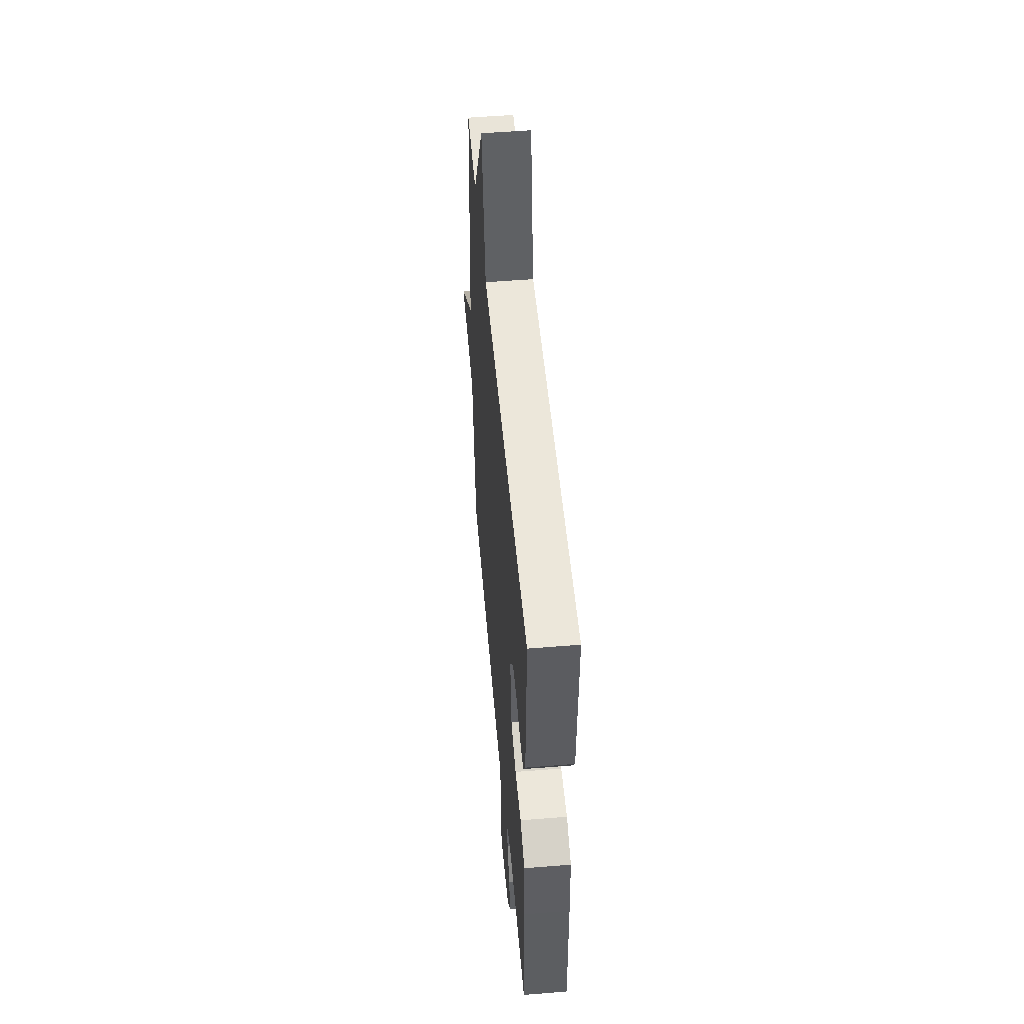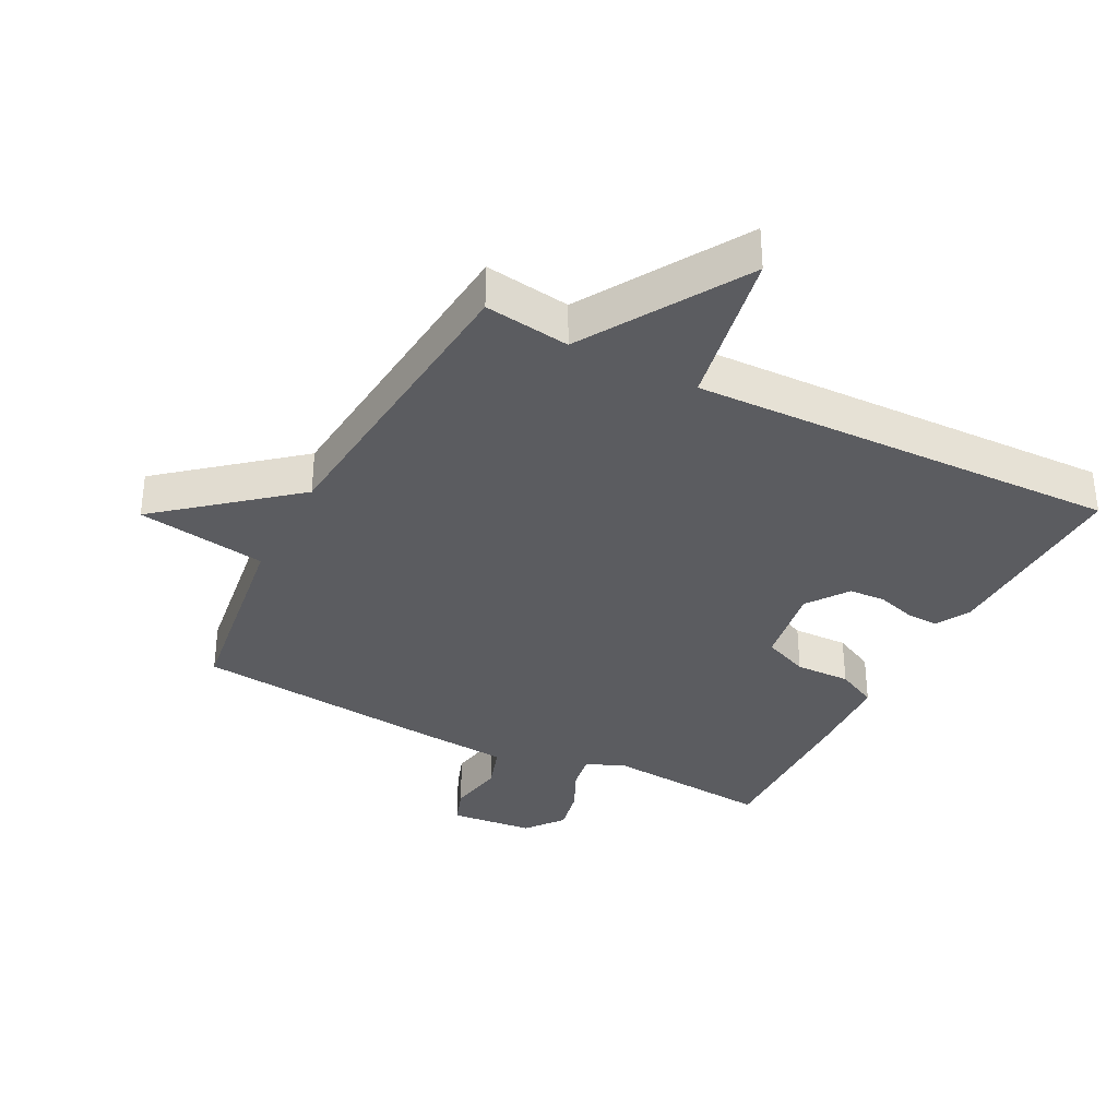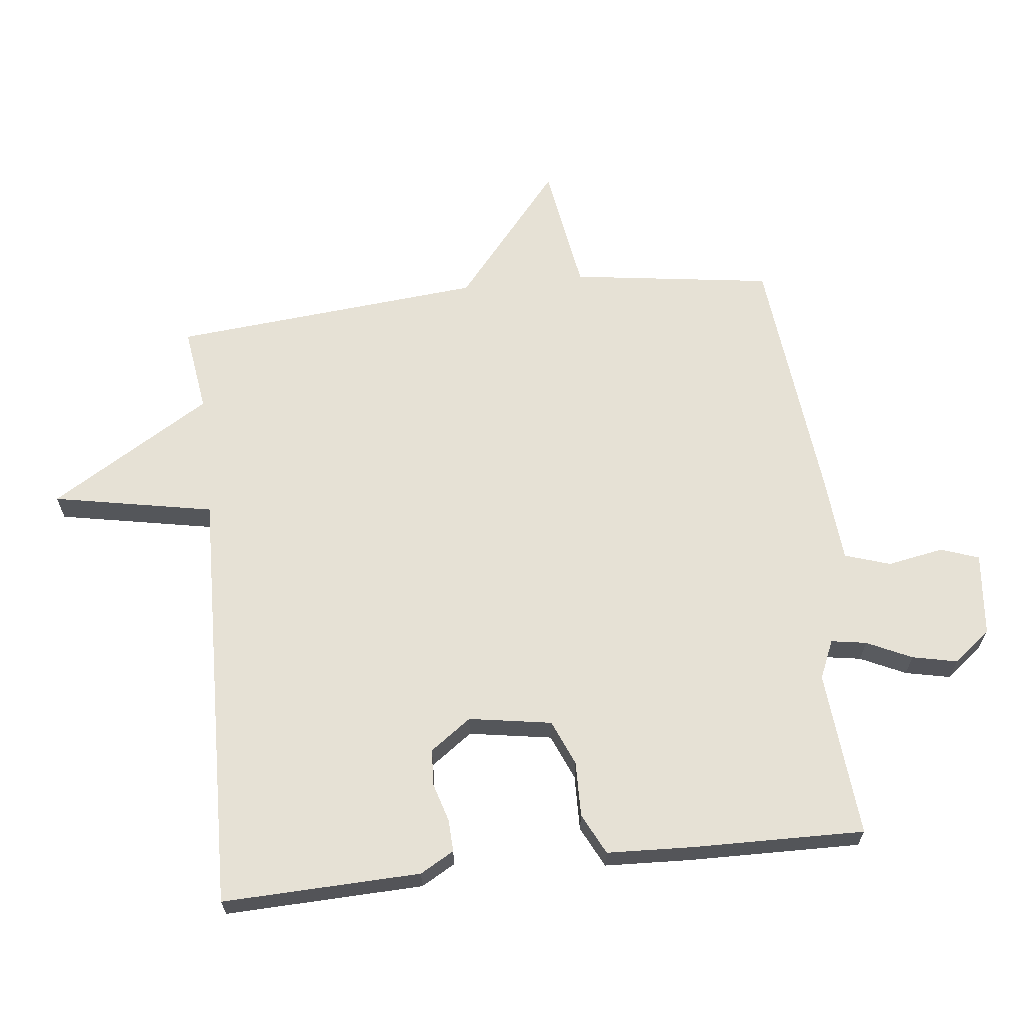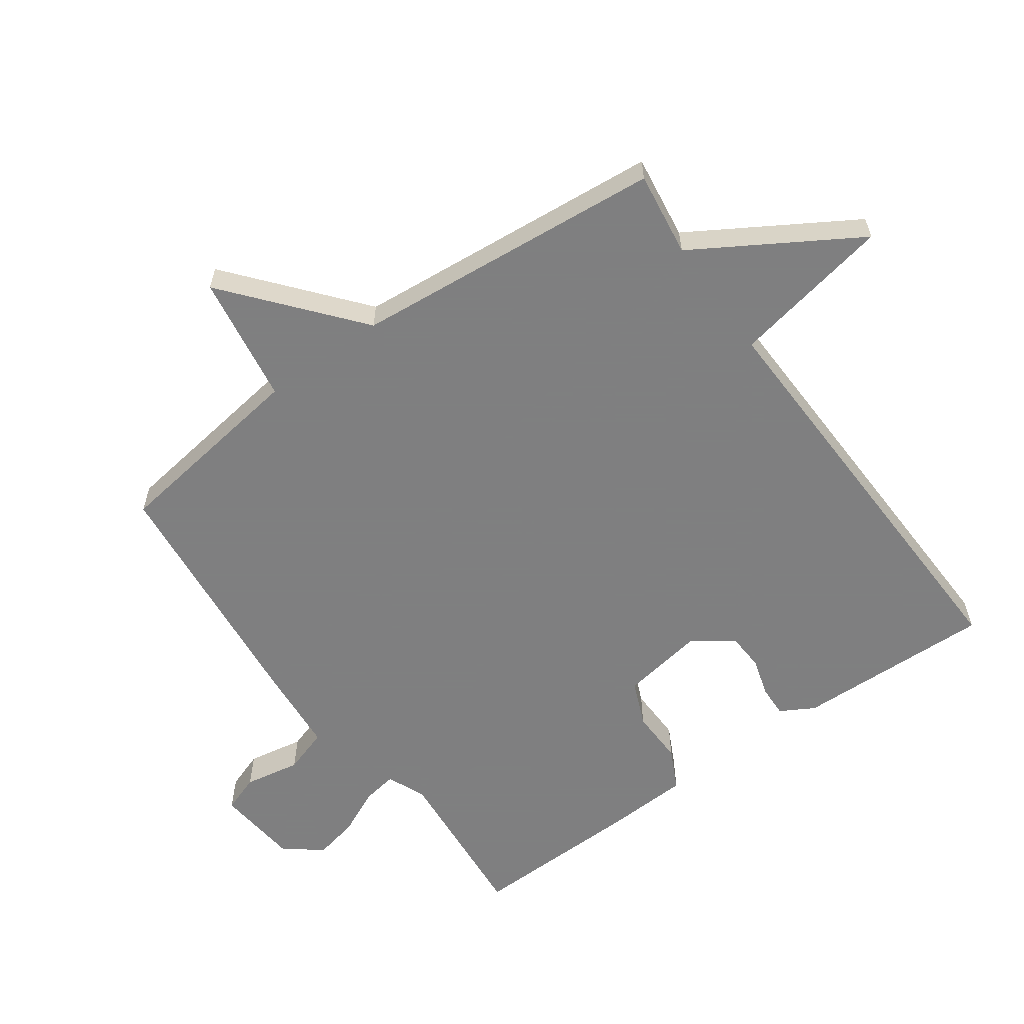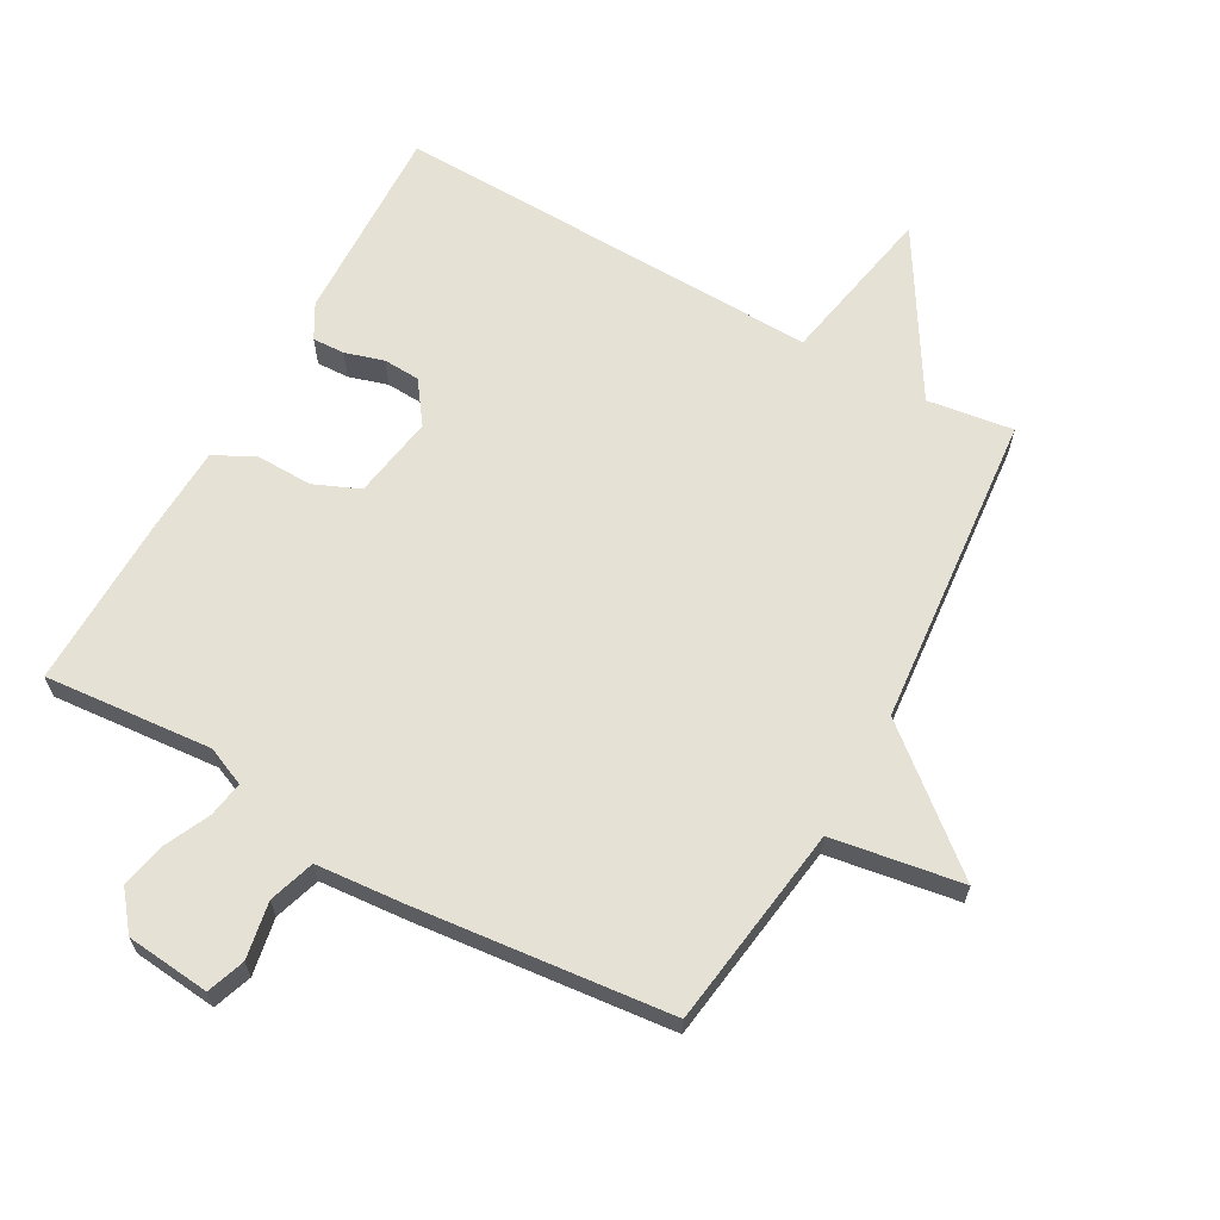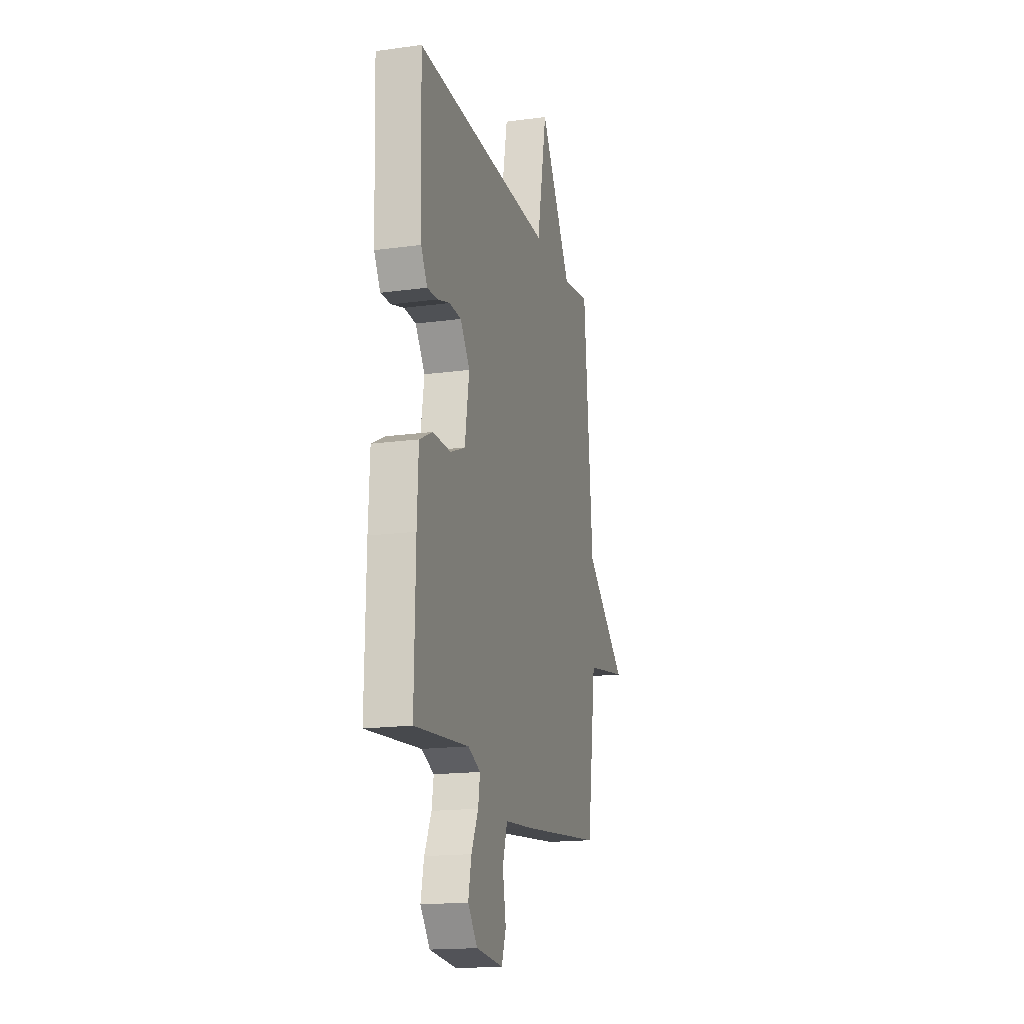
<metadata>
{"format":"obj","ext":"obj","renderer":"f3d","projection":"perspective","resolution":1024,"background":"white","views":[{"elev":52.3,"azim":85.0,"up":"+Z"},{"elev":-34.6,"azim":-27.3,"up":"+Y"},{"elev":64.8,"azim":83.6,"up":"+Y"},{"elev":-59.9,"azim":-54.3,"up":"+Y"},{"elev":64.8,"azim":-150.9,"up":"+Y"},{"elev":-17.0,"azim":105.3,"up":"+Z"}]}
</metadata>
<code>
v -0.5 0.07 0.5
v -0.367 0.07 0.481
v -0.215 0.07 0.732
v -0.167 0.07 0.481
v 0.5 0.07 0.5
v 0.49 0.07 0.191
v 0.46 0.07 0.138
v 0.41 0.07 0.14
v 0.35 0.07 0.158
v 0.293 0.07 0.155
v 0.247 0.07 0.091
v 0.268 0.07 -0.038
v 0.339 0.07 -0.068
v 0.425 0.07 -0.066
v 0.489 0.07 -0.098
v 0.495 0.07 -0.232
v 0.5 0.07 -0.5
v 0.24 0.07 -0.478
v 0.18 0.07 -0.504
v 0.189 0.07 -0.559
v 0.222 0.07 -0.629
v 0.237 0.07 -0.699
v 0.191 0.07 -0.757
v 0.061 0.07 -0.77
v 0.04 0.07 -0.711
v 0.056 0.07 -0.623
v 0.033 0.07 -0.552
v -0.103 0.07 -0.541
v -0.5 0.07 -0.5
v -0.544 0.07 -0.186
v -0.746 0.07 -0.154
v -0.544 0.07 0.014
v -0.5 0 0.5
v -0.367 0 0.481
v -0.215 0 0.732
v -0.167 0 0.481
v 0.5 0 0.5
v 0.49 0 0.191
v 0.46 0 0.138
v 0.41 0 0.14
v 0.35 0 0.158
v 0.293 0 0.155
v 0.247 0 0.091
v 0.268 0 -0.038
v 0.339 0 -0.068
v 0.425 0 -0.066
v 0.489 0 -0.098
v 0.495 0 -0.232
v 0.5 0 -0.5
v 0.24 0 -0.478
v 0.18 0 -0.504
v 0.189 0 -0.559
v 0.222 0 -0.629
v 0.237 0 -0.699
v 0.191 0 -0.757
v 0.061 0 -0.77
v 0.04 0 -0.711
v 0.056 0 -0.623
v 0.033 0 -0.552
v -0.103 0 -0.541
v -0.5 0 -0.5
v -0.544 0 -0.186
v -0.746 0 -0.154
v -0.544 0 0.014
f 30 31 32
f 32 1 2
f 30 32 2
f 29 30 2
f 28 29 2
f 27 28 2
f 24 25 26
f 23 24 26
f 22 23 26
f 21 22 26
f 20 21 26
f 19 20 26 27
f 18 19 27 2
f 16 17 18
f 15 16 18
f 14 15 18
f 13 14 18
f 12 13 18
f 11 12 18 2
f 7 8 9
f 6 7 9
f 5 6 9
f 4 5 9
f 4 9 10
f 2 3 4
f 2 4 10 11
f 64 63 62
f 34 33 64
f 34 64 62
f 34 62 61
f 34 61 60
f 34 60 59
f 58 57 56
f 58 56 55
f 58 55 54
f 58 54 53
f 58 53 52
f 59 58 52 51
f 34 59 51 50
f 50 49 48
f 50 48 47
f 50 47 46
f 50 46 45
f 50 45 44
f 34 50 44 43
f 41 40 39
f 41 39 38
f 41 38 37
f 41 37 36
f 42 41 36
f 36 35 34
f 43 42 36 34
f 1 33 34 2
f 2 34 35 3
f 3 35 36 4
f 4 36 37 5
f 5 37 38 6
f 6 38 39 7
f 7 39 40 8
f 8 40 41 9
f 9 41 42 10
f 10 42 43 11
f 11 43 44 12
f 12 44 45 13
f 13 45 46 14
f 14 46 47 15
f 15 47 48 16
f 16 48 49 17
f 17 49 50 18
f 18 50 51 19
f 19 51 52 20
f 20 52 53 21
f 21 53 54 22
f 22 54 55 23
f 23 55 56 24
f 24 56 57 25
f 25 57 58 26
f 26 58 59 27
f 27 59 60 28
f 28 60 61 29
f 29 61 62 30
f 30 62 63 31
f 31 63 64 32
f 32 64 33 1

</code>
